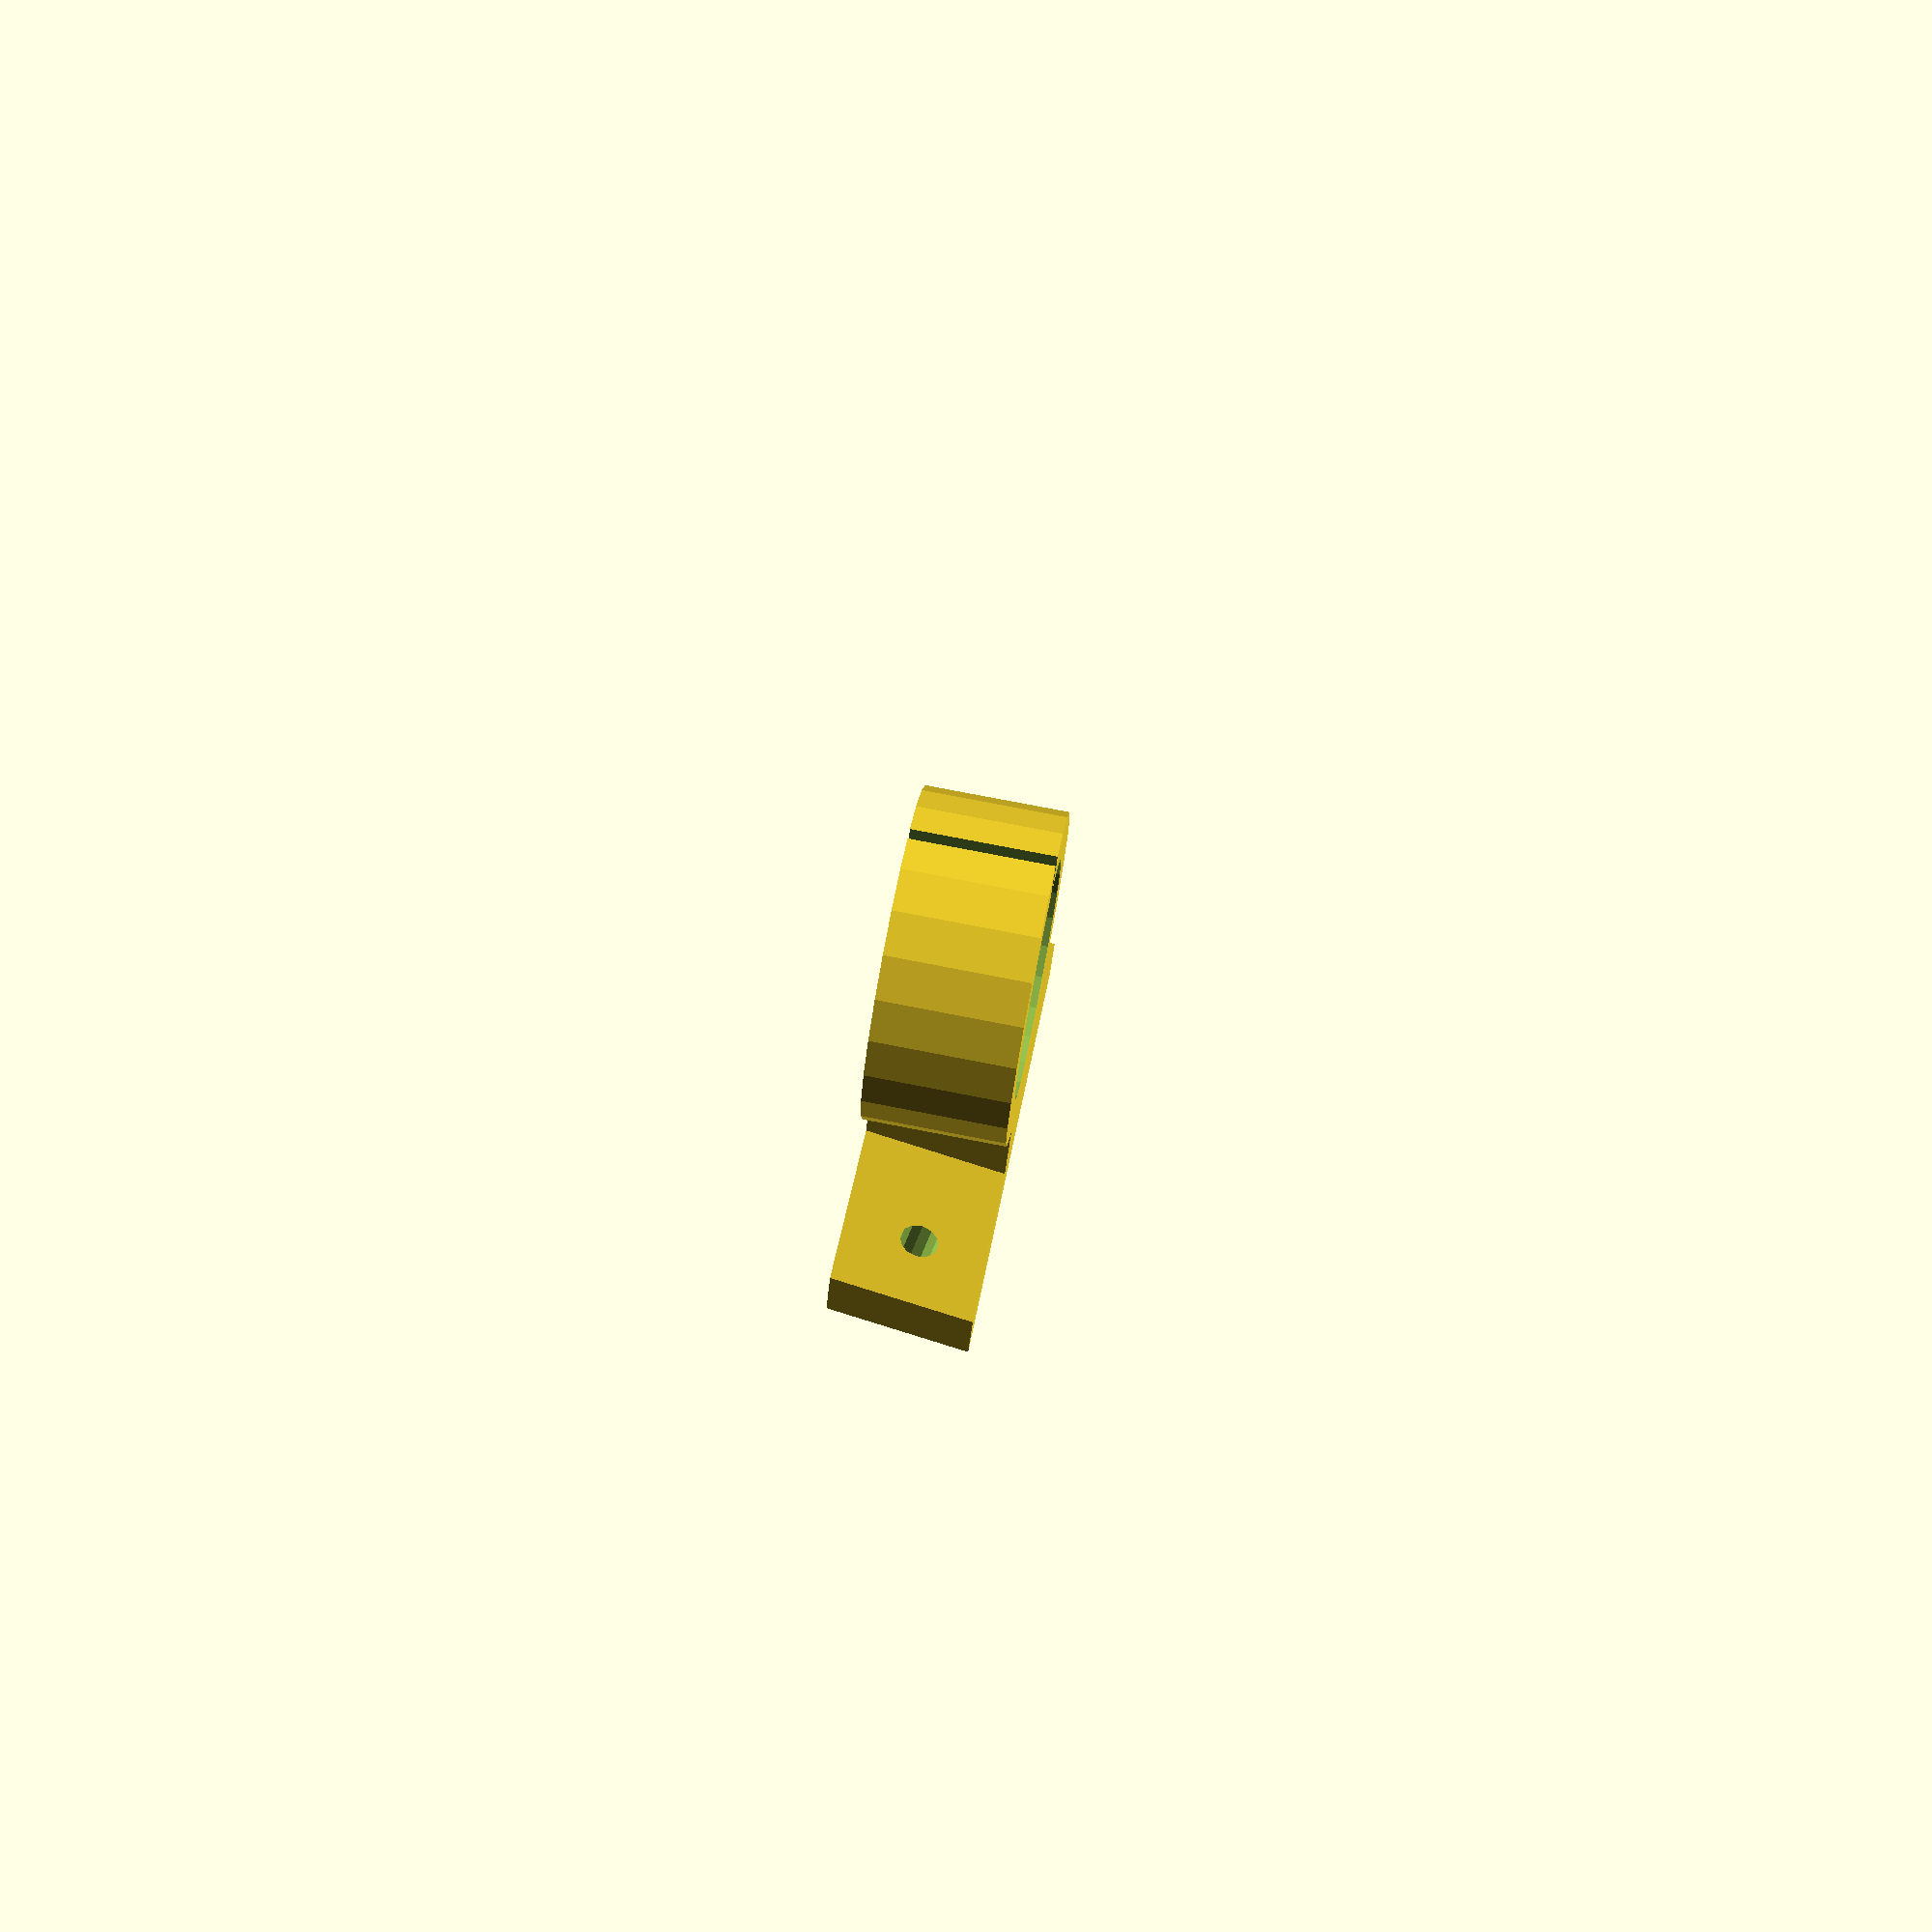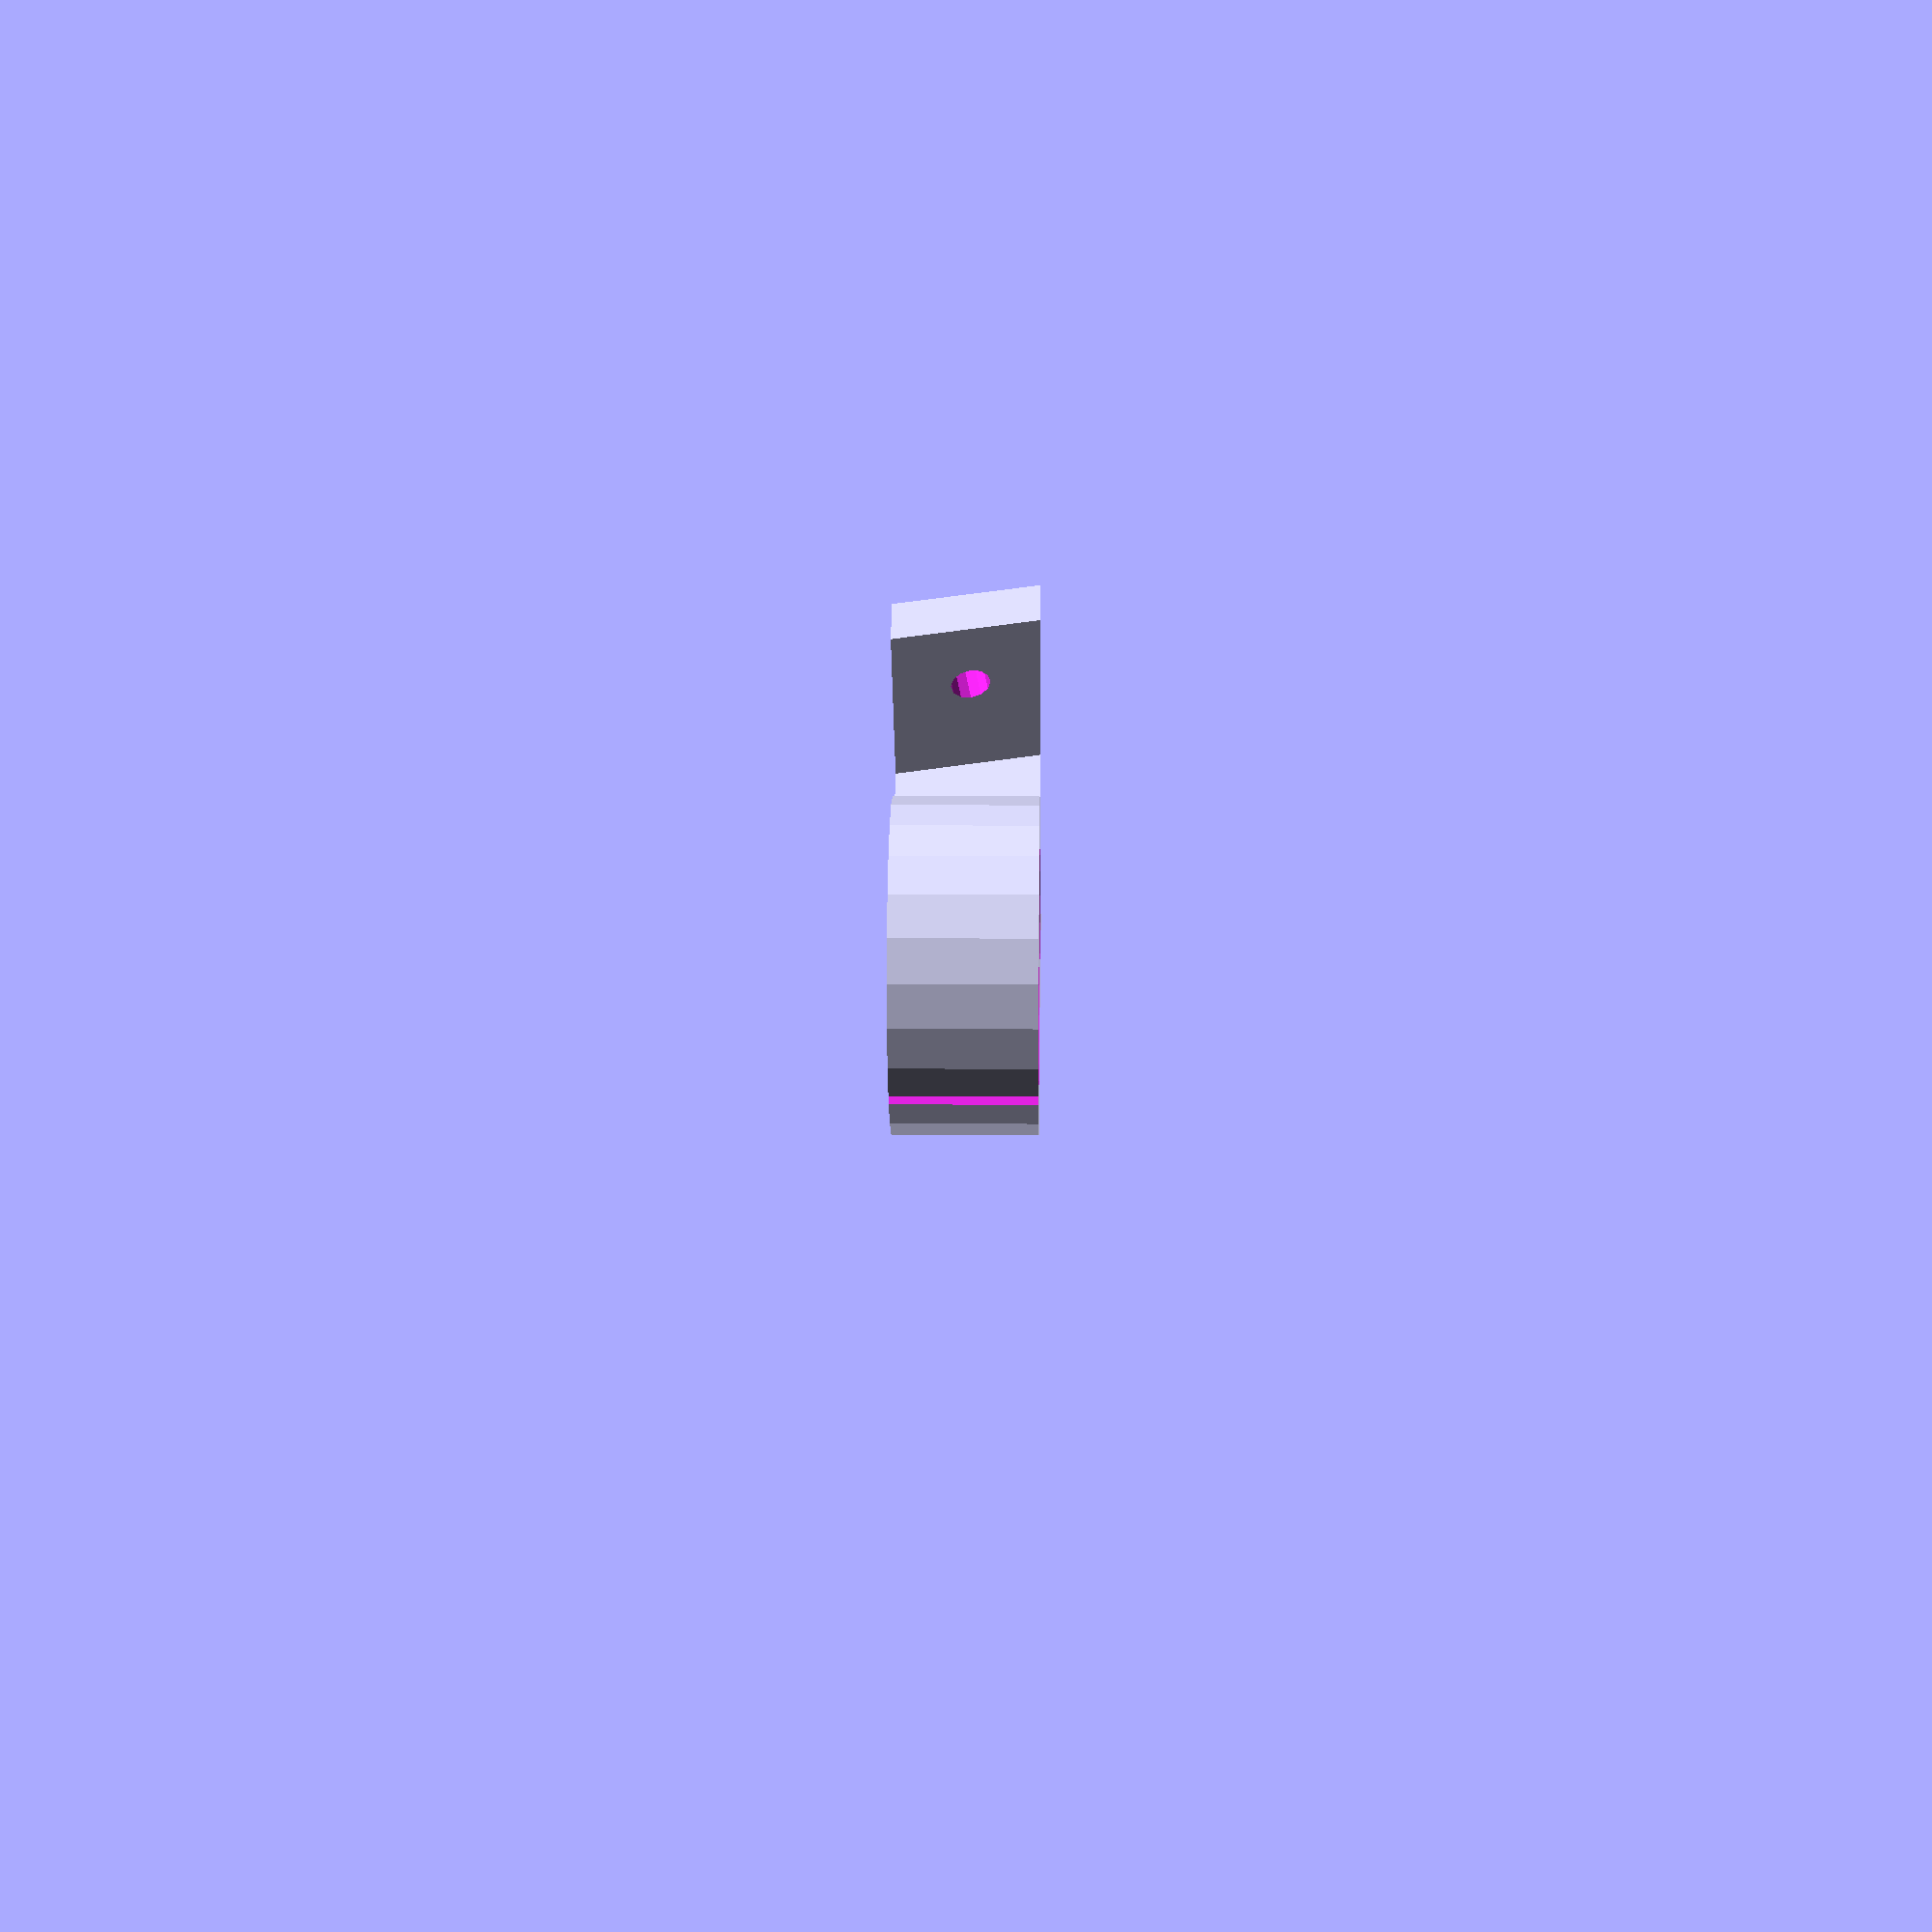
<openscad>
intersection()
{
    cube(size=[100, 100, 11], center=true);
    
    union()
    {
        difference()
        {
            difference()
            {
                cylinder(h=11, d1=18.5+7, d2=18.5+7, $fn=24, center=true);
                cylinder(h=12, d1=18.5, d2=18.5, $fn=24, center=true);
            }
            // cut
            translate([10, 0, 0]) cube(size=[20, 1, 22], center=true);
        }
        translate([-14, 0, 0]) cube(size=[8, 10, 11], center=true);

        // plate with holes
        translate([-17.5, 0, 0])
        rotate(a=10, v=[0, 1, 0])
        difference()
        {
            cube(size=[3.5, 40, 12], center=true);
            // holes
            rotate(a=90, v=[0,1,0])
            union()
            {
                translate([0,-14,0]) cylinder(h=5, d1=3, d2=3, $fn=12, center=true);
                translate([0, 14,0]) cylinder(h=5, d1=3, d2=3, $fn=12, center=true);
            }
        }
    }
}
</openscad>
<views>
elev=283.6 azim=239.9 roll=101.0 proj=p view=solid
elev=170.9 azim=221.9 roll=88.9 proj=p view=wireframe
</views>
